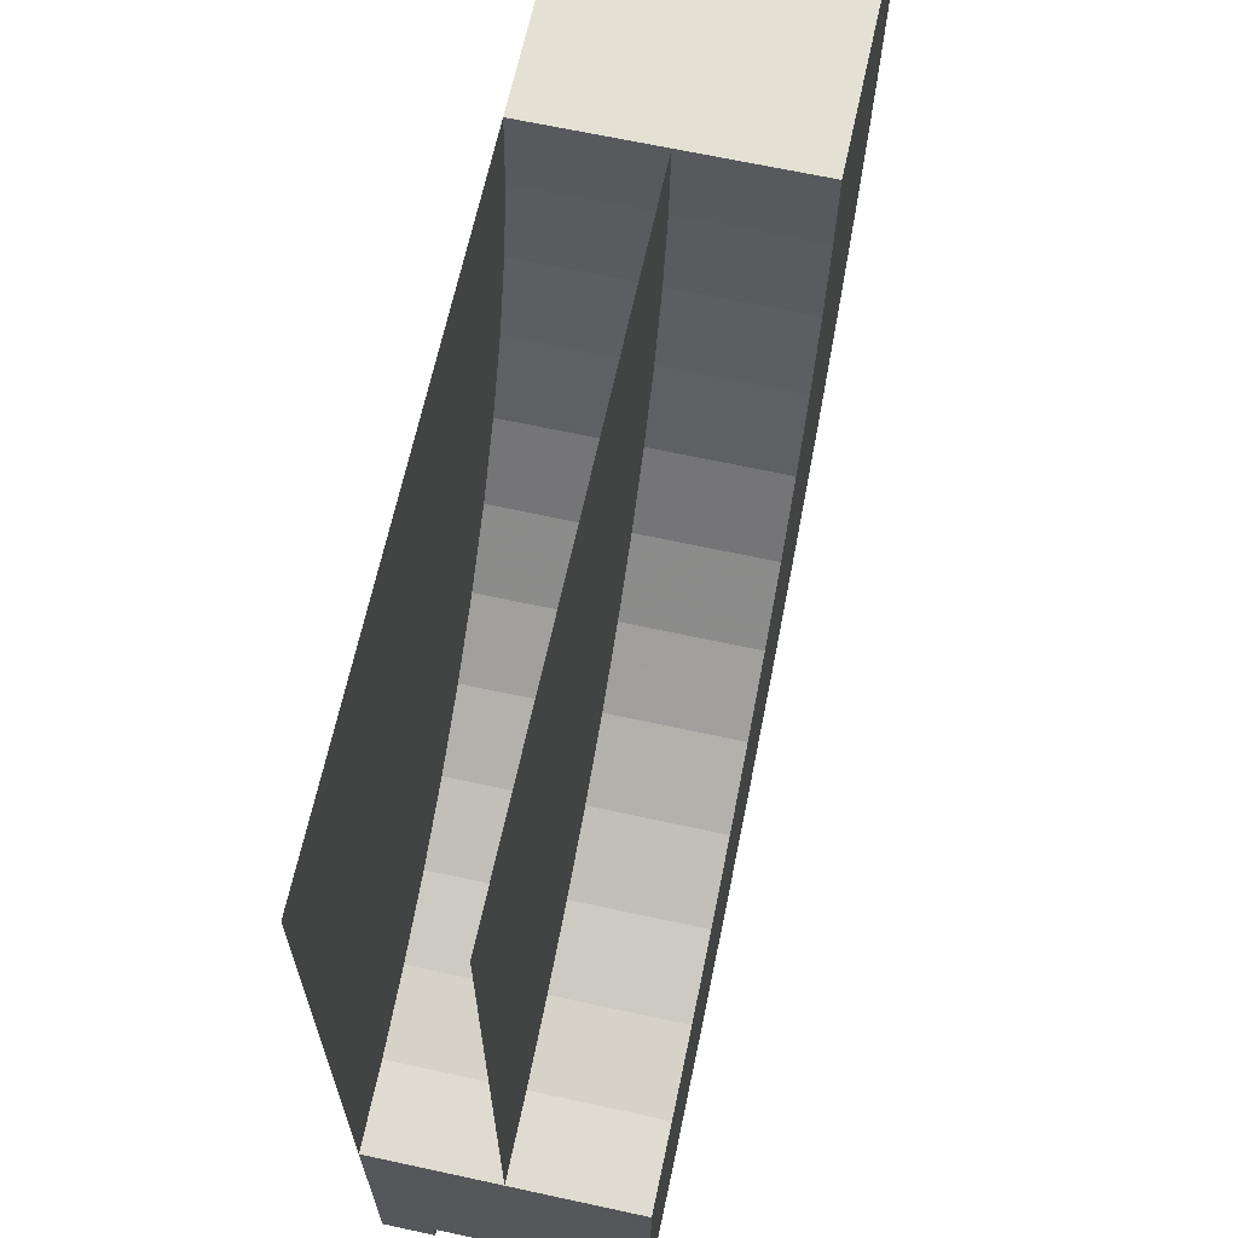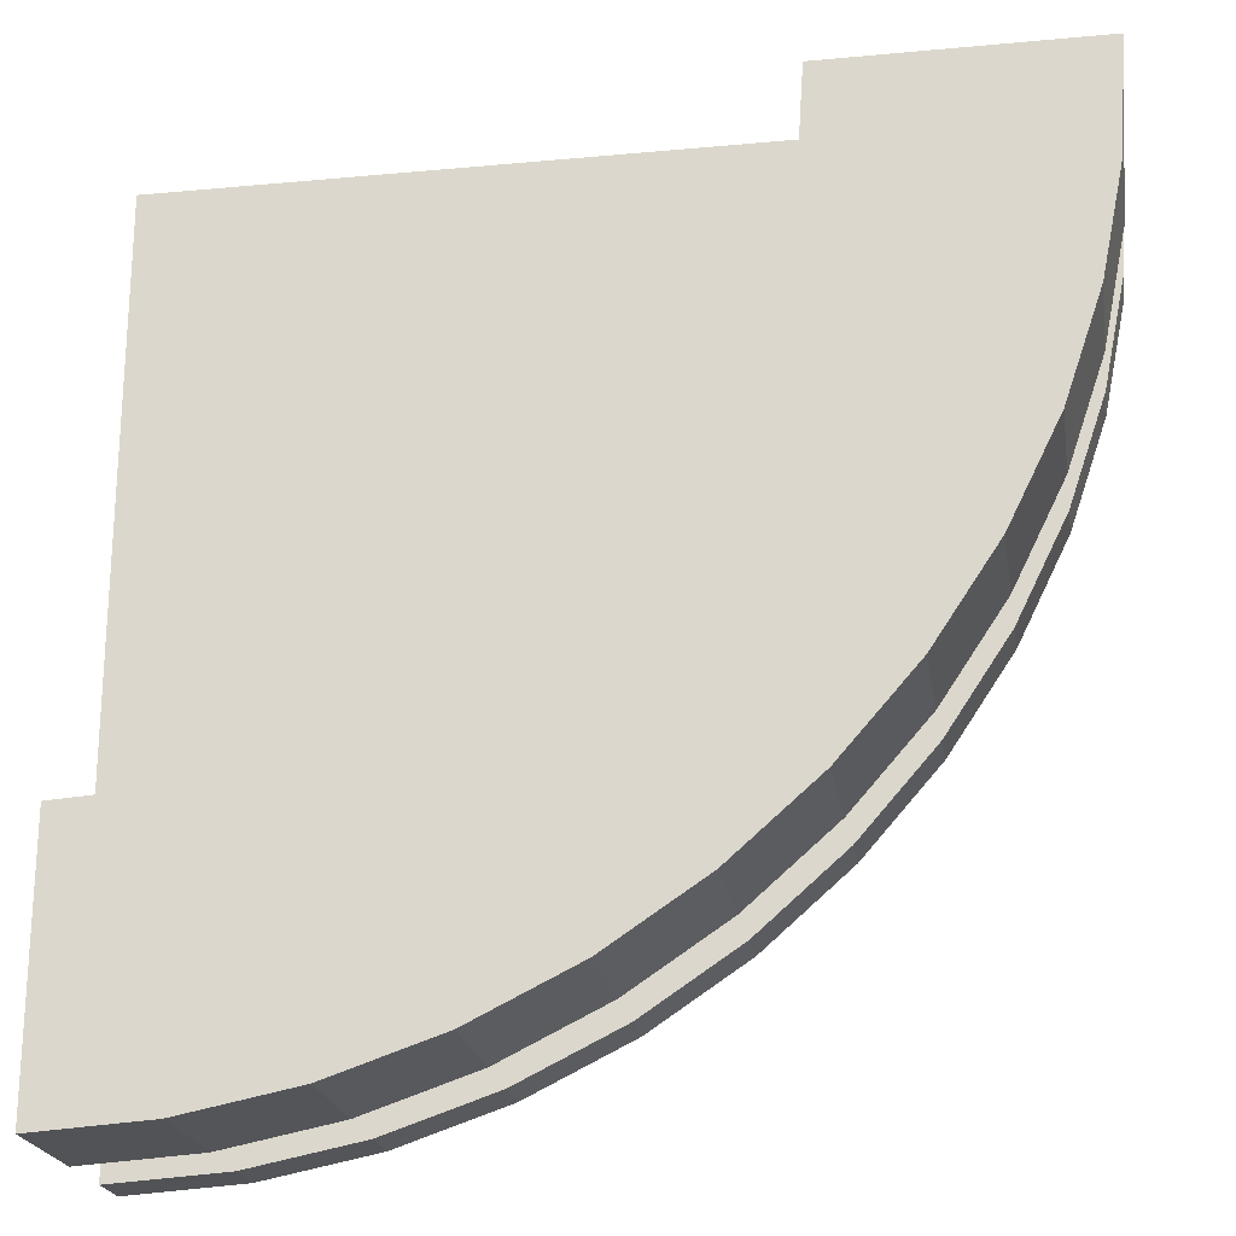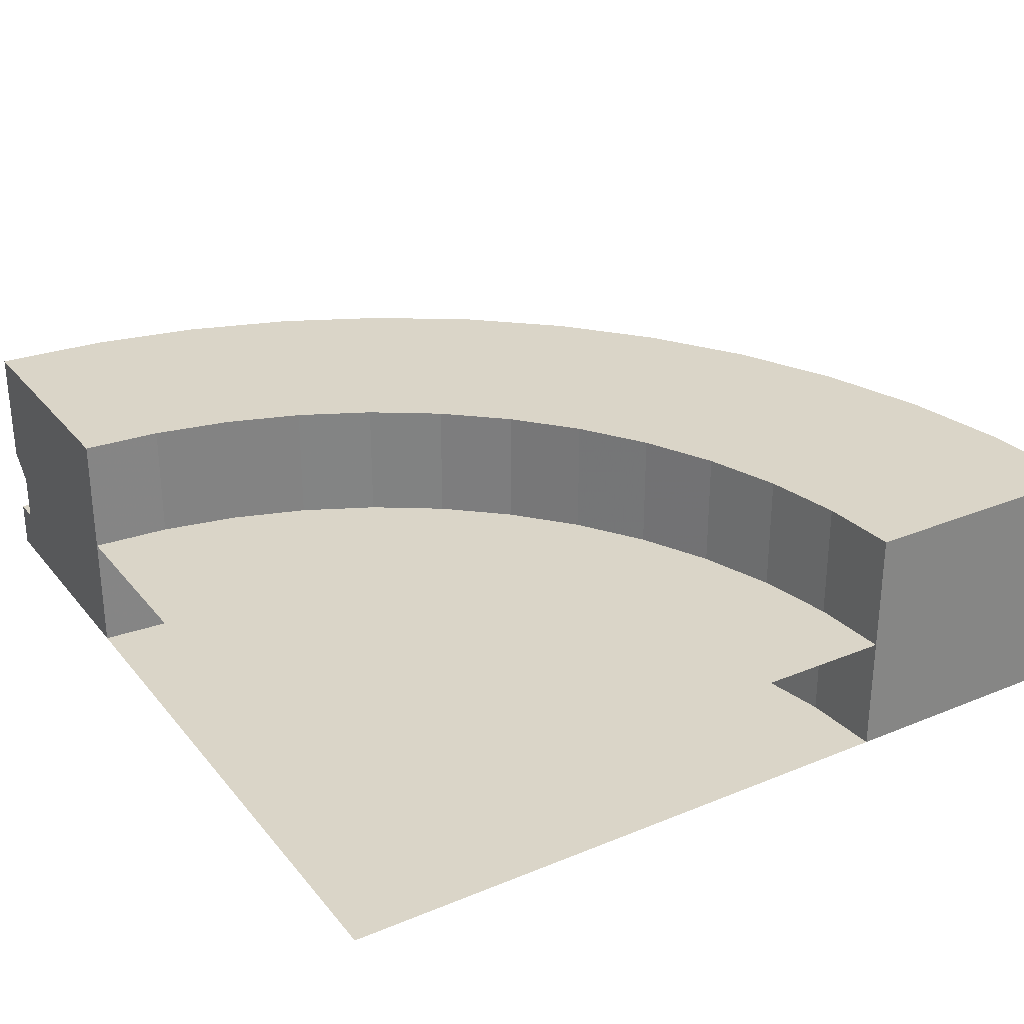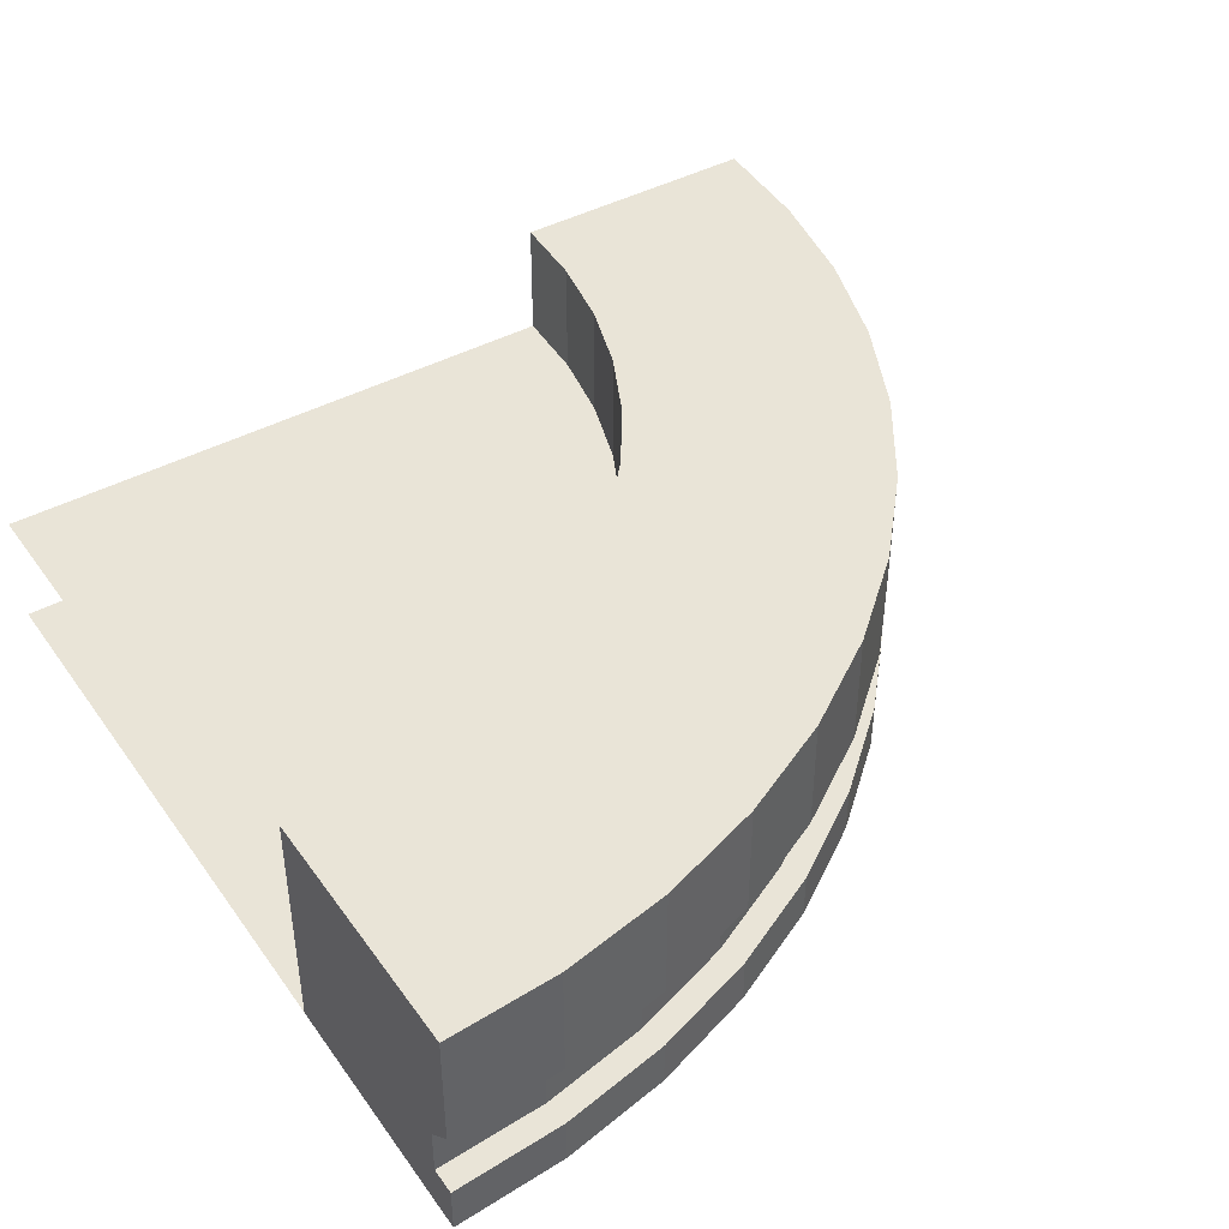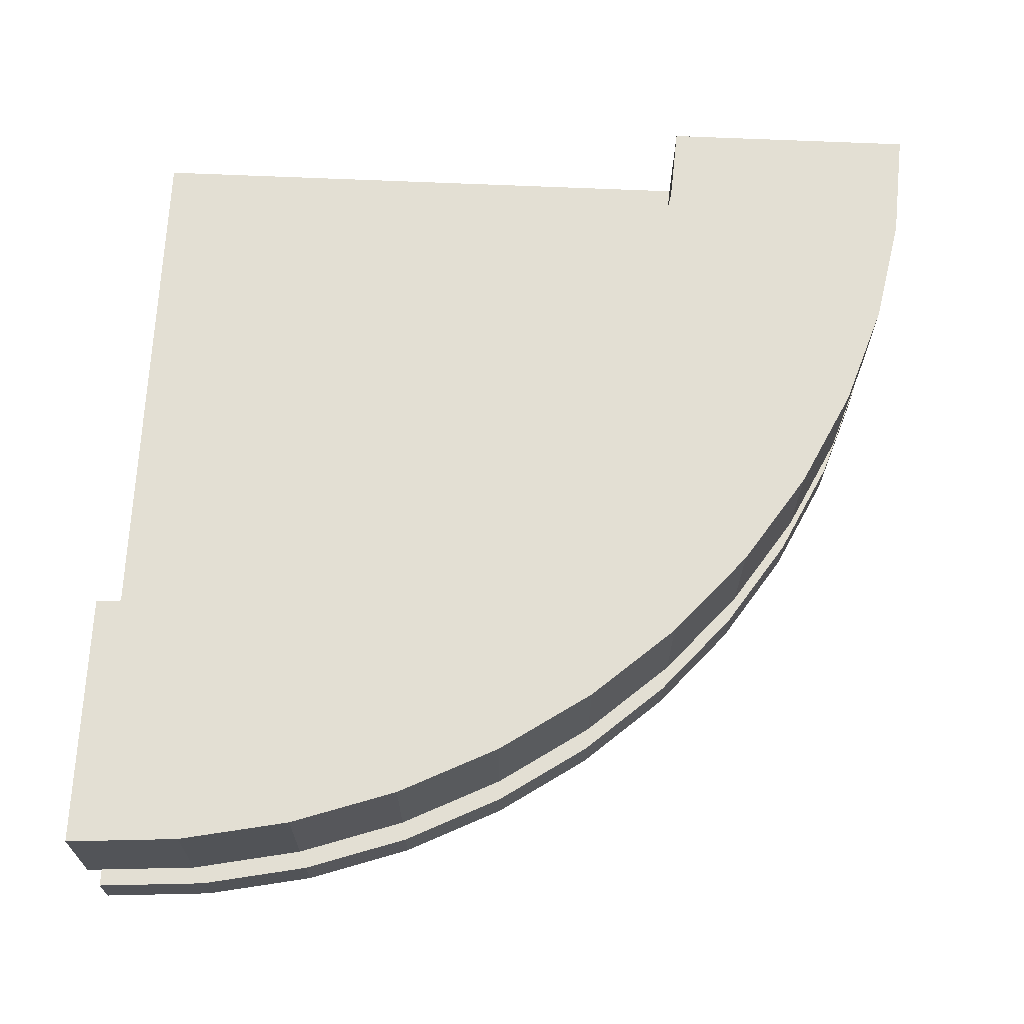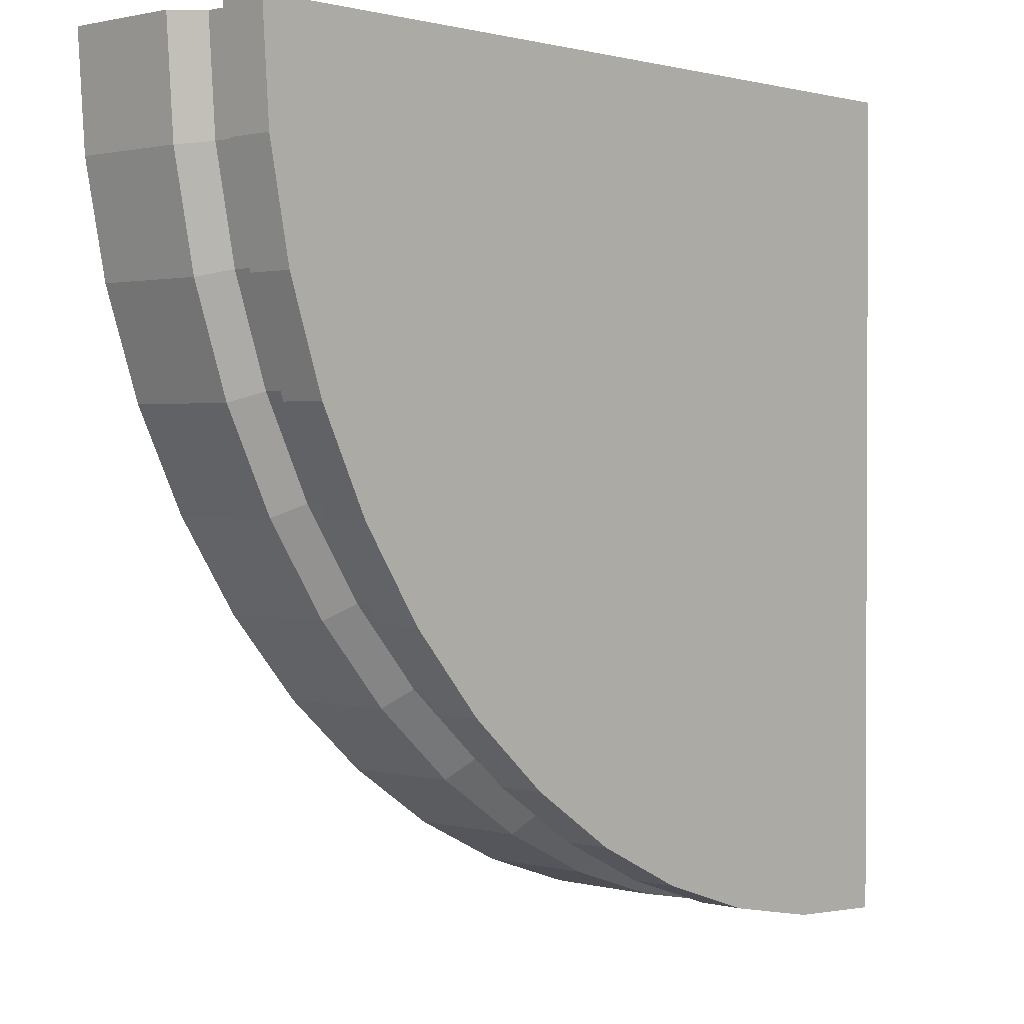
<metadata>
{"format":"obj","ext":"obj","renderer":"f3d","projection":"perspective","resolution":1024,"background":"white","views":[{"elev":66.2,"azim":102.3,"up":"+Z"},{"elev":-22.0,"azim":-170.8,"up":"+Z"},{"elev":29.1,"azim":58.7,"up":"+Y"},{"elev":43.0,"azim":147.3,"up":"+Y"},{"elev":66.9,"azim":-177.5,"up":"+Y"},{"elev":1.4,"azim":-47.5,"up":"+Z"}]}
</metadata>
<code>
v 1 0.14 0
v 0.8695 0.14 0.00856
v 1 0.112 0.03
v 0.8734 0.112 0.0383
v 0.515 0.112 0.16
v 0.5 0.14 0.134
v 0.4095 0.112 0.2304
v 0.3912 0.14 0.2067
v 0.749 0.112 0.06305
v 0.7412 0.14 0.03407
v 1 0 0
v 0.8695 0 0.00856
v 1 0 0.3
v 0.9086 0 0.306
v 0.8188 0 0.3239
v 0.7412 0 0.03407
v 0.7321 0 0.3533
v 0.6173 0 0.07612
v 0.65 0 0.3938
v 0.5739 0 0.4446
v 0.5 0 0.134
v 0.505 0 0.505
v 0.4446 0 0.5739
v 0.3912 0 0.2067
v 0.3938 0 0.65
v 0.3533 0 0.7321
v 0.2929 0 0.2929
v 0.3239 0 0.8188
v 0.306 0 0.9086
v 0.3 0 1
v 0 0 1
v 0.2067 0 0.3912
v 0.134 0 0.5
v 0.07612 0 0.6173
v 0.03407 0 0.7412
v 0.00856 0 0.8695
v 0.3239 0.28 0.8188
v 0.3239 0.14 0.8188
v 0.306 0.28 0.9086
v 0.306 0.14 0.9086
v 0.6288 0.112 0.1038
v 0.6173 0.14 0.07612
v 0.2304 0.112 0.4095
v 0.2067 0.14 0.3912
v 0.16 0.112 0.515
v 0.134 0.14 0.5
v 0.3 0.28 1
v 0.3 0.14 1
v 0.5739 0.14 0.4446
v 0.505 0.14 0.505
v 0.5739 0.28 0.4446
v 0.505 0.28 0.505
v 0.4446 0.28 0.5739
v 0.4446 0.14 0.5739
v 0.7321 0.14 0.3533
v 0.65 0.14 0.3938
v 0.7321 0.28 0.3533
v 0.65 0.28 0.3938
v 0.9086 0.14 0.306
v 0.8188 0.14 0.3239
v 0.9086 0.28 0.306
v 0.8188 0.28 0.3239
v 0.3141 0.112 0.3141
v 0.2929 0.14 0.2929
v 0.03 0.056 1
v 0.03 0.112 1
v 0 0.14 1
v 0 0.28 1
v 0.075 0.28 1
v 0 0.056 1
v 0.1038 0.112 0.6288
v 0.07612 0.14 0.6173
v 0.3938 0.28 0.65
v 0.3938 0.14 0.65
v 0.3533 0.28 0.7321
v 0.3533 0.14 0.7321
v 1 0.14 0.3
v 1 0.28 0.3
v 0.00856 0.14 0.8695
v 0.00856 0.28 0.8695
v 0.8695 0.28 0.00856
v 1 0.28 0
v 0.4095 0.056 0.2304
v 0.515 0.056 0.16
v 0.8734 0.056 0.0383
v 1 0.056 0.03
v 0.6288 0.056 0.1038
v 0.3912 0.28 0.2067
v 0.5 0.28 0.134
v 0.2304 0.056 0.4095
v 0.16 0.056 0.515
v 0.6173 0.28 0.07612
v 0.7412 0.28 0.03407
v 0.03407 0.14 0.7412
v 0.03407 0.28 0.7412
v 0.06305 0.112 0.749
v 0.3141 0.056 0.3141
v 0.2929 0.28 0.2929
v 0.2067 0.28 0.3912
v 1 0 1
v 0.749 0.056 0.06305
v 0.134 0.28 0.5
v 0.07612 0.28 0.6173
v 1 0.28 0.075
v 1 0.056 0
v 0.1038 0.056 0.6288
v 0.06305 0.056 0.749
v 0.0383 0.056 0.8734
v 0.0383 0.112 0.8734
v 0.8793 0.28 0.08291
v 0.7606 0.28 0.1065
v 0.646 0.28 0.1454
v 0.5375 0.28 0.1989
v 0.4369 0.28 0.2661
v 0.3459 0.28 0.3459
v 0.2661 0.28 0.4369
v 0.1989 0.28 0.5375
v 0.1454 0.28 0.646
v 0.1065 0.28 0.7606
v 0.08291 0.28 0.8793
v 0.8695 0.056 0.00856
v 0.2067 0.056 0.3912
v 0.134 0.056 0.5
v 0.7412 0.056 0.03407
v 0.5 0.056 0.134
v 0.6173 0.056 0.07612
v 0.2929 0.056 0.2929
v 0.3912 0.056 0.2067
v 0.03407 0.056 0.7412
v 0.00856 0.056 0.8695
v 0.07612 0.056 0.6173
v 1 0.14 1
g fountainCurved
f 3 2 1
f 2 3 4
f 7 6 5
f 6 7 8
f 9 2 4
f 2 9 10
f 13 12 11
f 12 13 14
f 12 14 15
f 12 15 16
f 16 15 17
f 16 17 18
f 18 17 19
f 18 19 20
f 18 20 21
f 21 20 22
f 21 22 23
f 21 23 24
f 24 23 25
f 24 25 26
f 24 26 27
f 27 26 28
f 27 28 29
f 27 29 30
f 27 30 31
f 27 31 32
f 32 31 33
f 33 31 34
f 34 31 35
f 35 31 36
f 39 38 37
f 38 39 40
f 29 38 40
f 38 29 28
f 41 10 9
f 10 41 42
f 45 44 43
f 44 45 46
f 47 40 39
f 40 47 48
f 30 40 48
f 40 30 29
f 51 50 49
f 50 51 52
f 22 49 50
f 49 22 20
f 53 50 52
f 50 53 54
f 23 50 54
f 50 23 22
f 57 56 55
f 56 57 58
f 19 55 56
f 55 19 17
f 61 60 59
f 60 61 62
f 15 59 60
f 59 15 14
f 58 49 56
f 49 58 51
f 20 56 49
f 56 20 19
f 63 8 7
f 8 63 64
f 5 42 41
f 42 5 6
f 43 64 63
f 64 43 44
f 48 31 30
f 31 48 65
f 65 48 66
f 66 48 67
f 67 48 68
f 68 48 69
f 69 48 47
f 70 31 65
f 62 55 60
f 55 62 57
f 17 60 55
f 60 17 15
f 71 46 45
f 46 71 72
f 73 54 53
f 54 73 74
f 25 54 74
f 54 25 23
f 75 74 73
f 74 75 76
f 26 74 76
f 74 26 25
f 78 59 77
f 59 78 61
f 14 77 59
f 77 14 13
f 37 76 75
f 76 37 38
f 28 76 38
f 76 28 26
f 67 80 79
f 80 67 68
f 81 1 2
f 1 81 82
f 7 84 83
f 84 7 5
f 4 86 85
f 86 4 3
f 5 87 84
f 87 5 41
f 88 6 8
f 6 88 89
f 91 43 90
f 43 91 45
f 92 10 42
f 10 92 93
f 79 95 94
f 95 79 80
f 96 72 71
f 72 96 94
f 90 63 97
f 63 90 43
f 44 98 64
f 98 44 99
f 89 42 6
f 42 89 92
f 98 8 64
f 8 98 88
f 14 100 13
f 100 14 30
f 30 14 15
f 30 15 17
f 30 17 19
f 30 19 20
f 30 20 22
f 30 22 23
f 30 23 25
f 30 25 26
f 30 26 28
f 30 28 29
f 41 101 87
f 101 41 9
f 72 102 46
f 102 72 103
f 46 99 44
f 99 46 102
f 104 1 82
f 1 104 3
f 3 104 86
f 13 86 104
f 11 86 13
f 86 11 105
f 13 104 78
f 13 78 77
f 107 71 106
f 71 107 96
f 63 83 97
f 83 63 7
f 106 45 91
f 45 106 71
f 65 109 108
f 109 65 66
f 93 2 10
f 2 93 81
f 110 78 104
f 78 110 61
f 61 110 62
f 62 110 111
f 62 111 57
f 57 111 112
f 57 112 58
f 58 112 51
f 51 112 113
f 51 113 52
f 52 113 114
f 52 114 53
f 53 114 73
f 73 114 115
f 73 115 75
f 75 115 37
f 37 115 116
f 37 116 39
f 39 116 47
f 47 116 69
f 69 116 117
f 69 117 118
f 69 118 119
f 69 119 120
f 66 79 109
f 79 66 67
f 9 85 101
f 85 9 4
f 108 96 107
f 96 108 109
f 94 103 72
f 103 94 95
f 109 94 96
f 94 109 79
f 81 104 82
f 104 81 110
f 110 81 111
f 111 81 93
f 111 93 112
f 112 93 92
f 112 92 113
f 113 92 89
f 113 89 114
f 114 89 88
f 114 88 115
f 115 88 98
f 115 98 116
f 116 98 99
f 116 99 117
f 117 99 102
f 117 102 118
f 118 102 119
f 119 102 103
f 119 103 120
f 120 103 69
f 69 103 95
f 69 95 68
f 68 95 80
f 121 11 12
f 11 121 105
f 33 122 32
f 122 33 123
f 124 12 16
f 12 124 121
f 125 18 21
f 18 125 126
f 126 16 18
f 16 126 124
f 127 24 27
f 24 127 128
f 36 129 35
f 129 36 130
f 128 21 24
f 21 128 125
f 31 130 36
f 130 31 70
f 121 86 105
f 86 121 85
f 85 121 101
f 101 121 124
f 101 124 87
f 87 124 126
f 87 126 84
f 84 126 125
f 84 125 83
f 83 125 128
f 83 128 97
f 97 128 127
f 97 127 90
f 90 127 122
f 90 122 91
f 91 122 123
f 91 123 106
f 106 123 131
f 106 131 107
f 107 131 129
f 107 129 108
f 108 129 65
f 65 129 130
f 65 130 70
f 34 123 33
f 123 34 131
f 35 131 34
f 131 35 129
f 32 127 27
f 127 32 122
f 59 132 77
f 132 59 48
f 48 59 60
f 48 60 55
f 48 55 56
f 48 56 49
f 48 49 50
f 48 50 54
f 48 54 74
f 48 74 76
f 48 76 38
f 48 38 40
f 77 132 59
f 48 59 132
f 60 59 48
f 55 60 48
f 56 55 48
f 49 56 48
f 50 49 48
f 54 50 48
f 74 54 48
f 76 74 48
f 38 76 48
f 40 38 48

</code>
